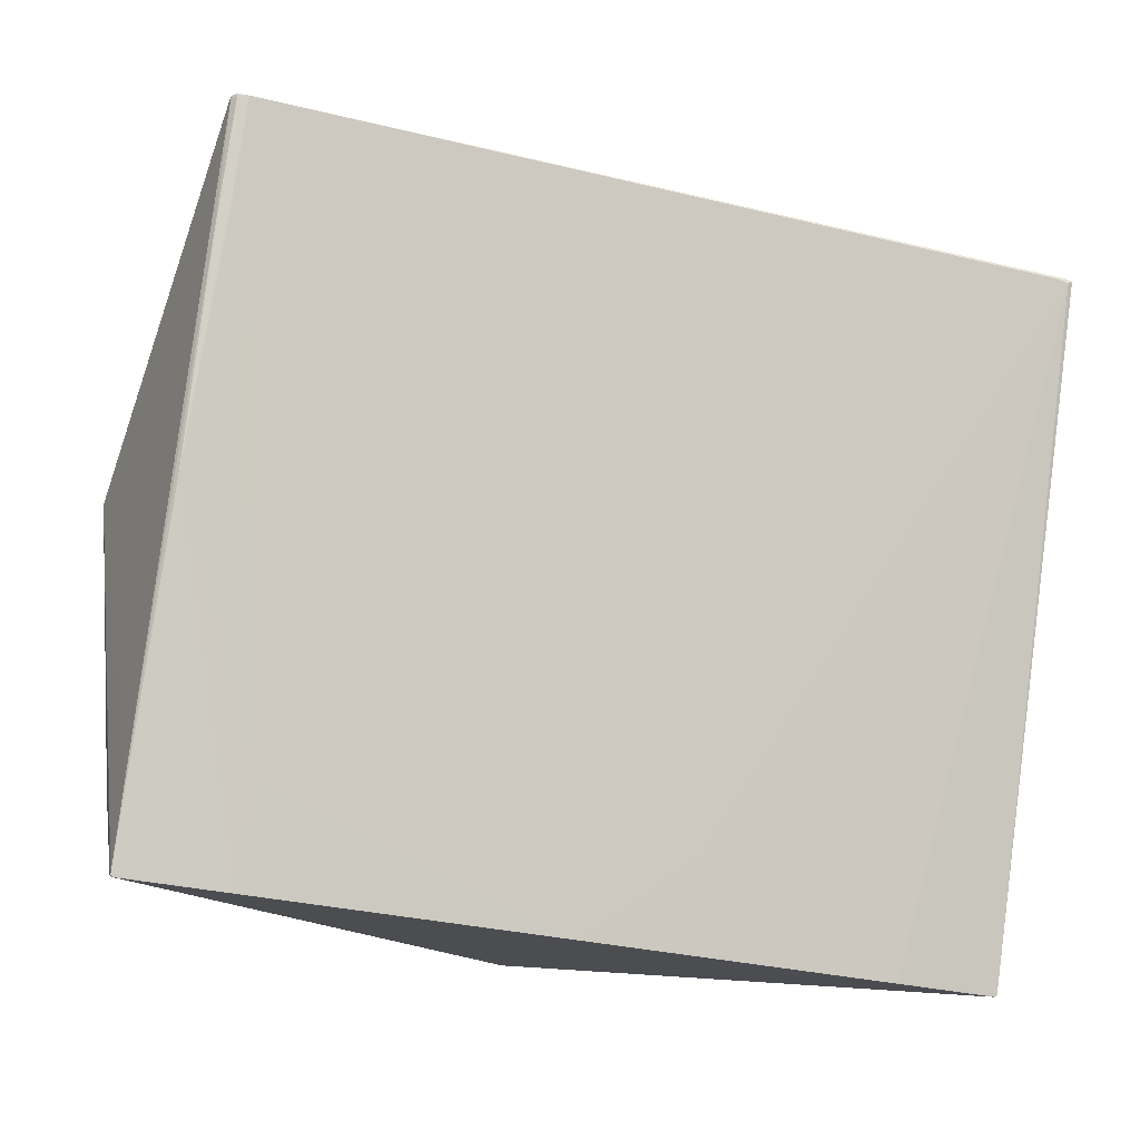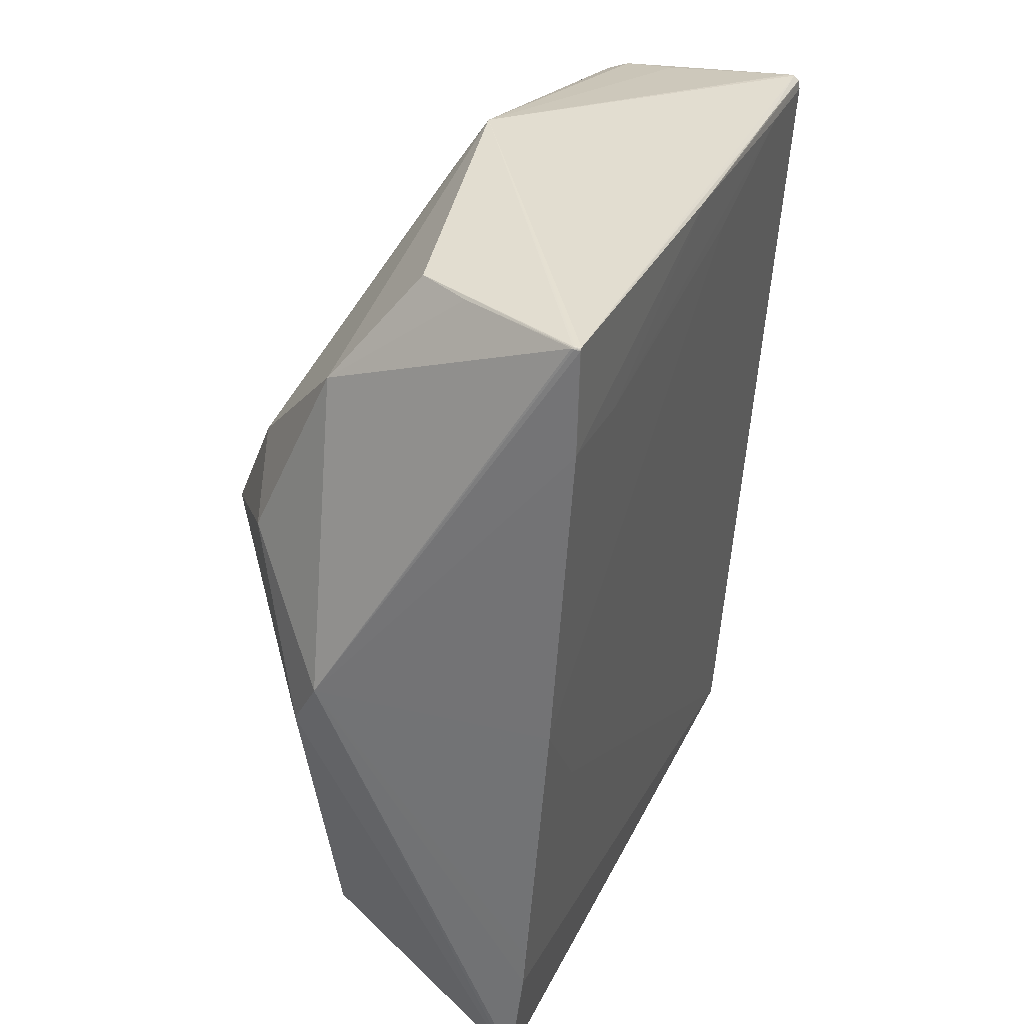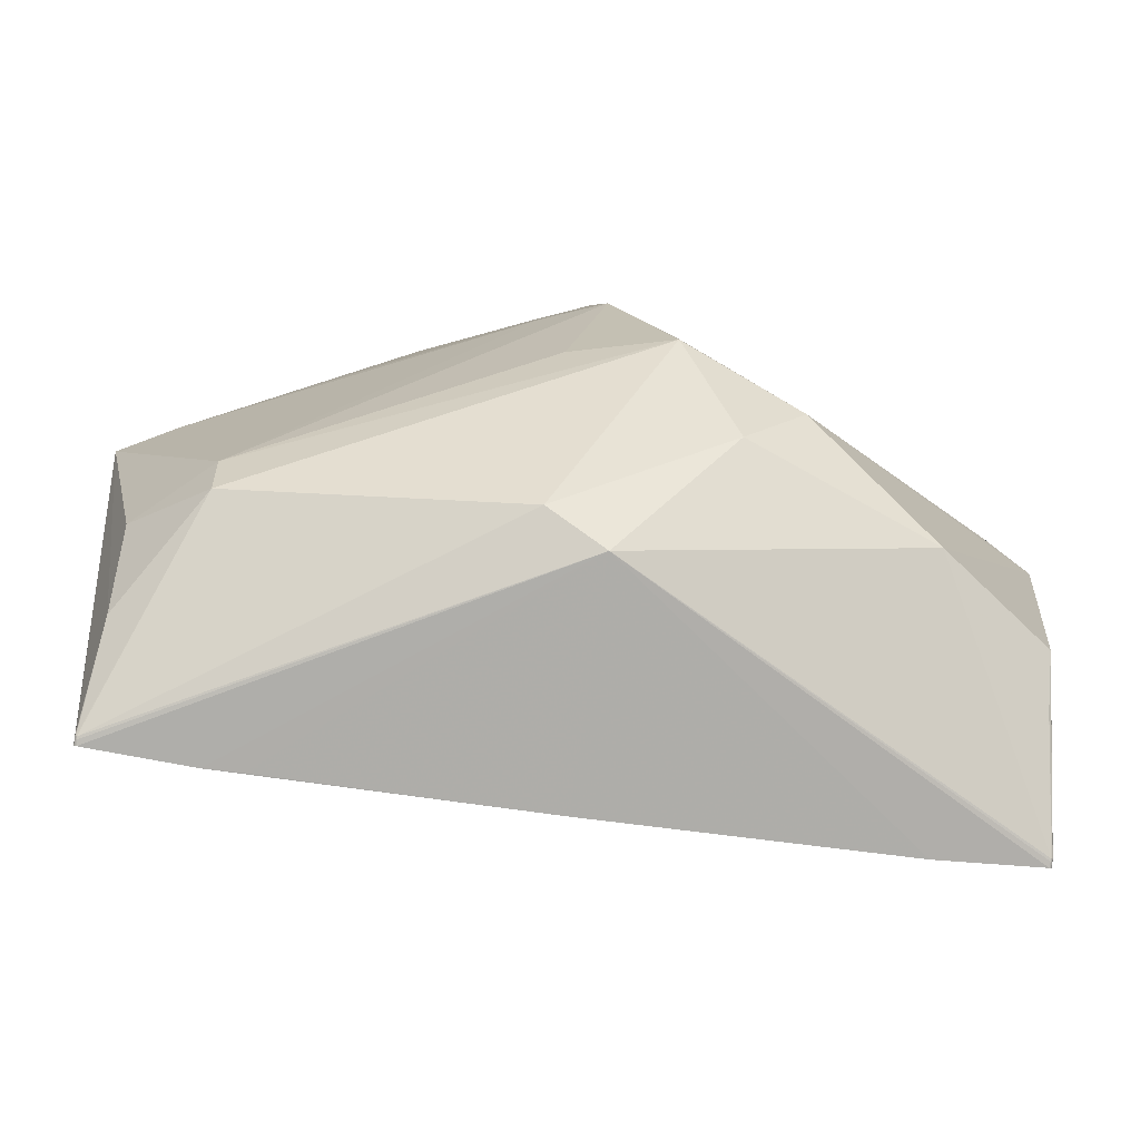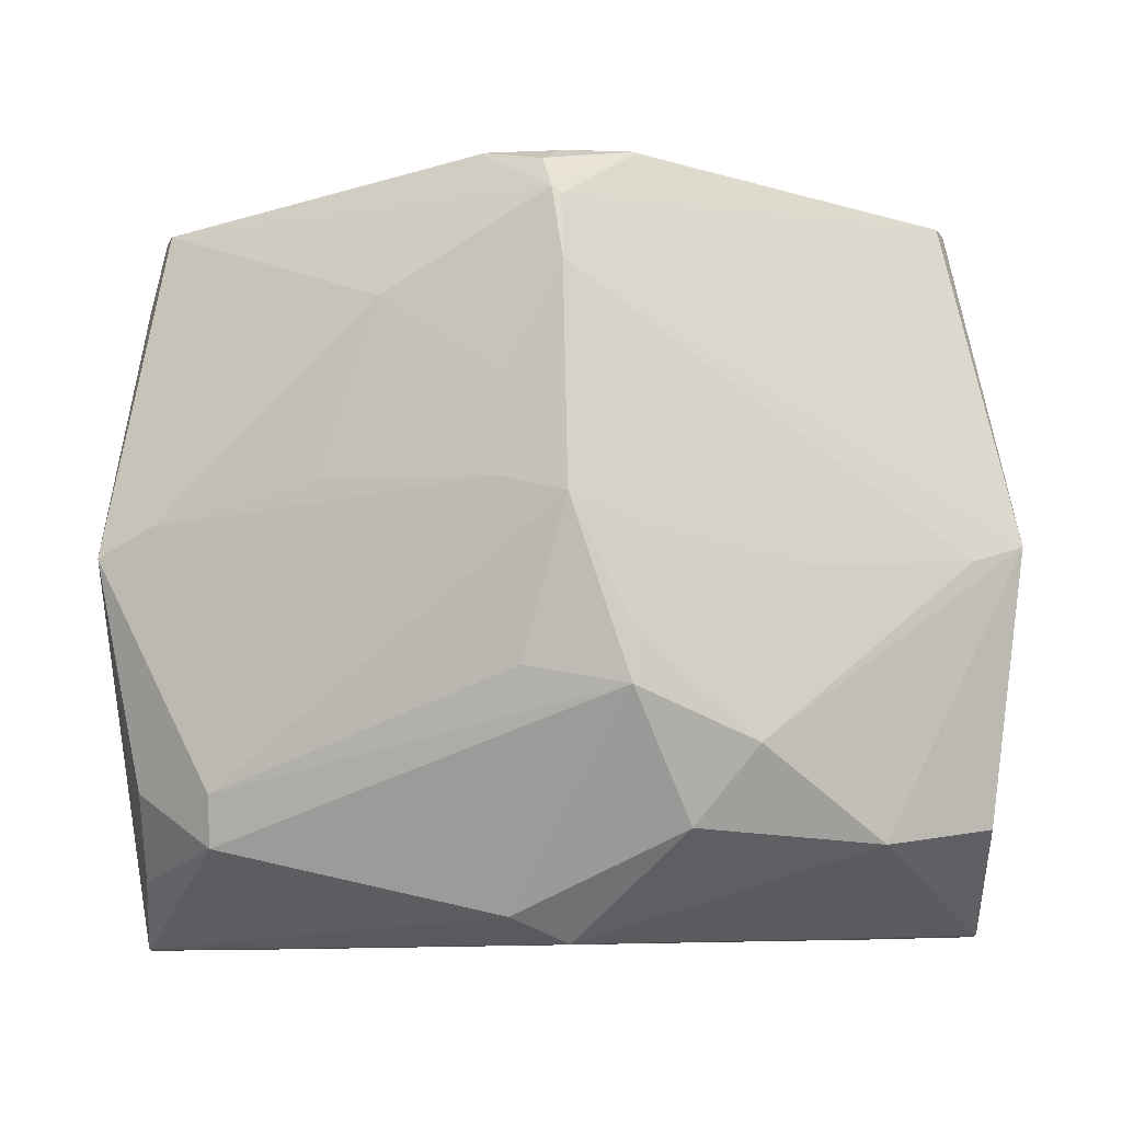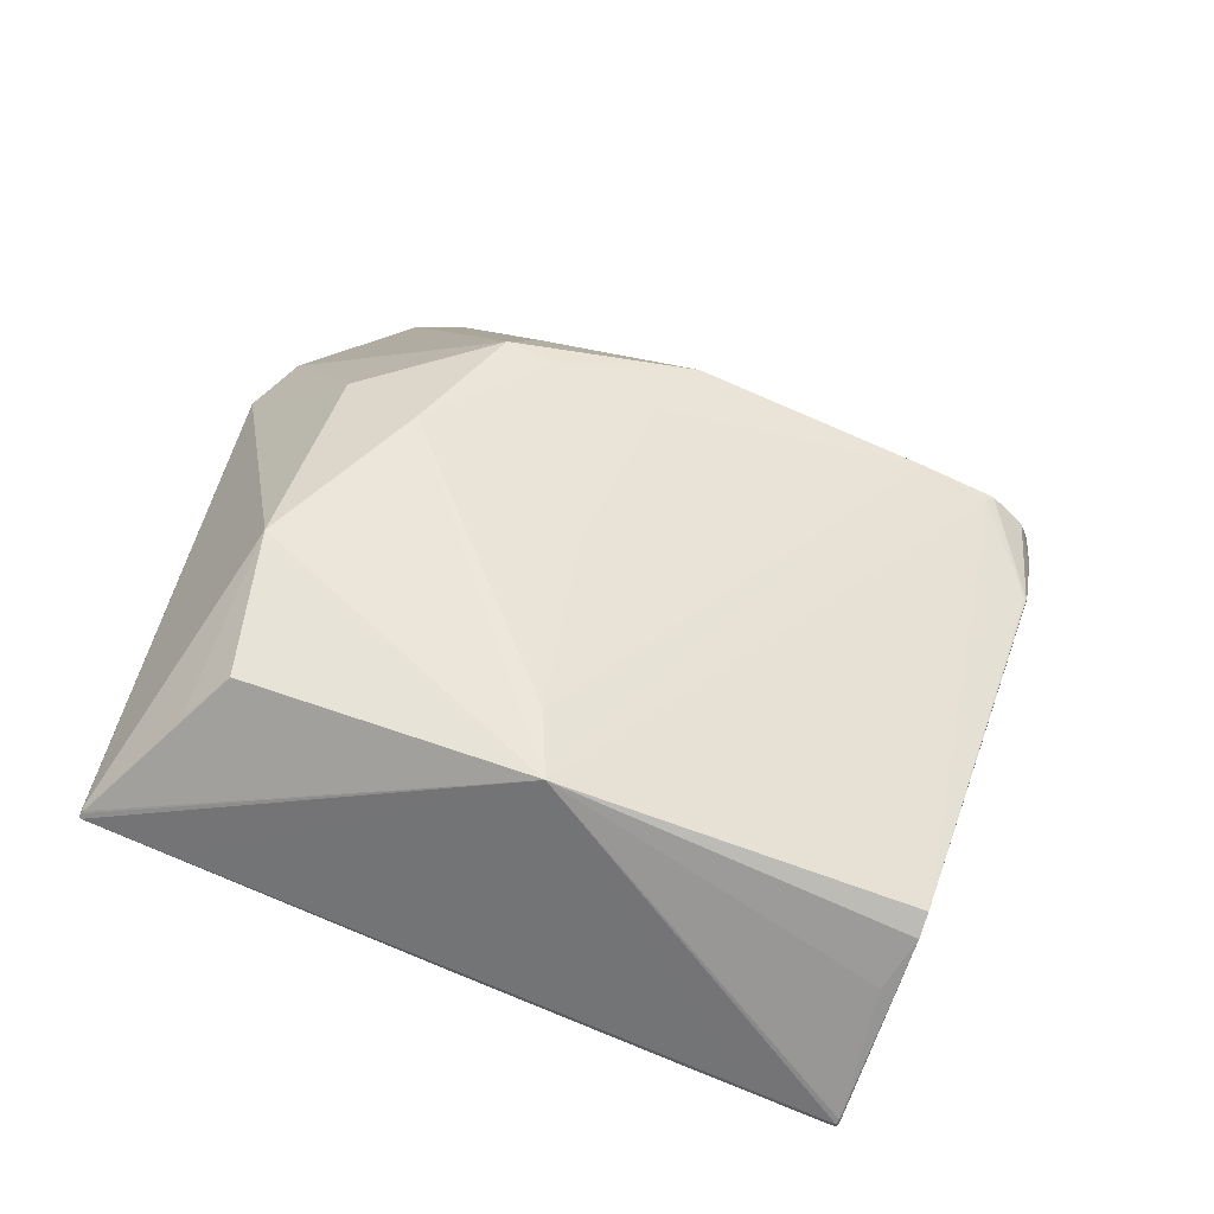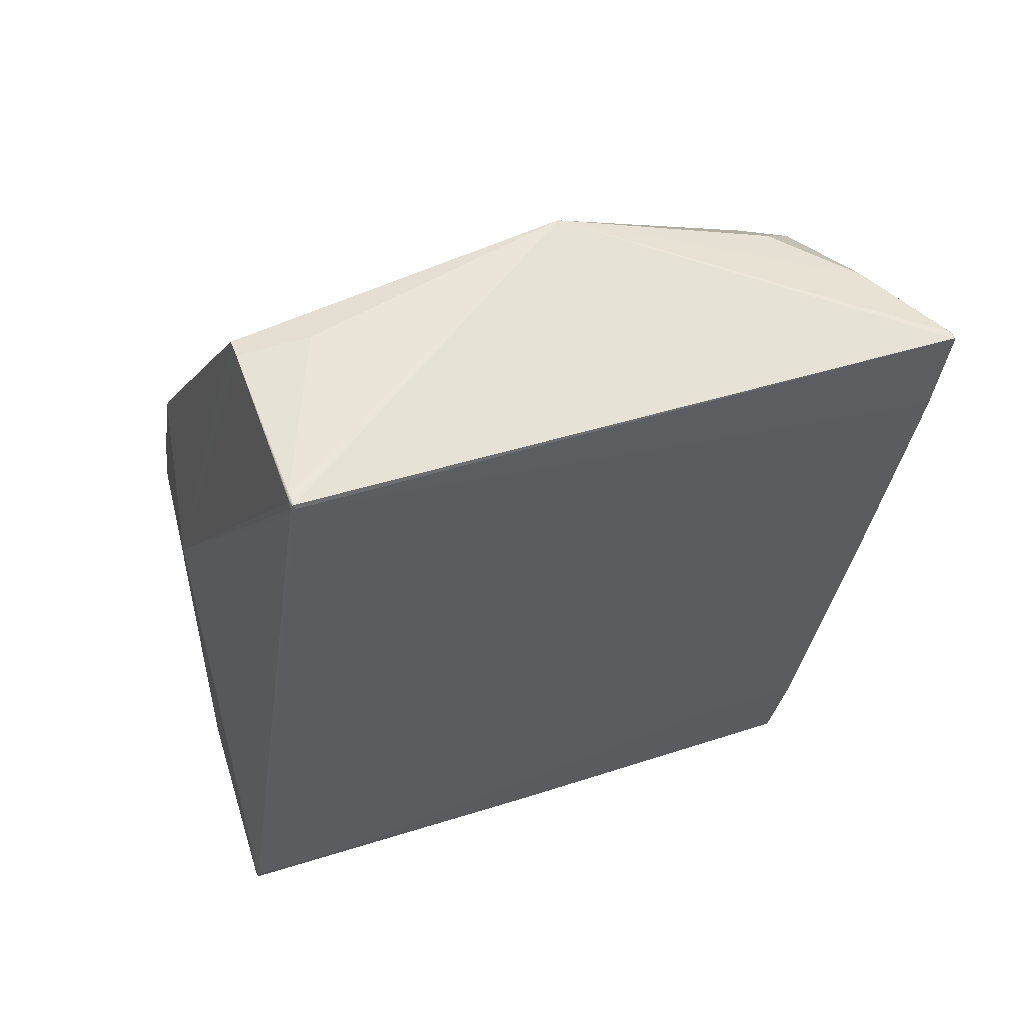
<metadata>
{"format":"obj","ext":"obj","renderer":"f3d","projection":"perspective","resolution":1024,"background":"white","views":[{"elev":-28.8,"azim":160.7,"up":"+Y"},{"elev":-56.8,"azim":85.9,"up":"+Y"},{"elev":-63.4,"azim":-8.7,"up":"+Y"},{"elev":5.2,"azim":-1.6,"up":"+Y"},{"elev":25.1,"azim":98.6,"up":"+Z"},{"elev":-32.9,"azim":-96.9,"up":"+Z"}]}
</metadata>
<code>
v -0.4674 0.05078 -0.2791
v -0.4676 0.05436 -0.269
v -0.3434 -0.6724 -0.003291
v -0.46 -0.6697 0.00792
v -0.4597 -0.6677 0.01187
v -0.4662 0.05576 -0.2695
v -0.3423 -0.6738 -0.002738
v -0.4586 -0.6706 0.009134
v -0.3009 -0.6738 -0.001841
v 0.3561 -0.6669 -0.002735
v 0.4726 -0.6609 0.008969
v 0.4619 0.06106 -0.2808
v 0.4648 0.06516 -0.2704
v 0.3572 -0.6656 -0.003221
v 0.4739 -0.6598 0.007694
v 0.4616 0.05837 -0.2805
v 0.4662 0.06418 -0.2692
v 0.3511 -0.5606 -0.04472
v 0.4649 -0.06441 -0.2326
v -0.3702 -0.4574 0.2121
v -0.06523 -0.0141 0.2348
v -0.04598 -0.3084 0.3165
v -0.0002693 0.1657 0.1828
v 0.0683 -0.2728 0.3346
v 0.3343 -0.5066 0.2496
v -0.08202 0.2107 0.1086
v 0.07895 0.2118 0.1082
v -0.4571 0.04243 -0.05823
v -0.4507 -0.5755 0.092
v -0.3363 -0.5973 0.1364
v -0.4518 -0.4698 0.1372
v 0.452 0.09633 -0.1282
v 0.462 -0.5098 0.1571
v 0.4624 -0.5576 0.1141
v -0.4318 0.1275 -0.05368
v -0.4394 0.1199 -0.07747
v 0.4292 0.1363 -0.05392
v 0.4405 0.129 -0.0776
v -0.4588 -0.6684 0.01237
v -0.4582 -0.6696 0.01178
v -0.4576 -0.671 0.009281
v -0.4592 -0.6689 0.01153
v -0.46 -0.6683 0.011
v -0.4595 -0.67 0.008902
v -0.4669 0.05595 -0.2665
v -0.4661 0.05661 -0.2668
v -0.467 0.05516 -0.2693
v -0.4676 0.05504 -0.2662
v -0.4652 0.05697 -0.2669
v -0.4653 0.05613 -0.2696
v 0.4639 0.06655 -0.267
v 0.4648 0.06617 -0.2672
v 0.4639 0.06571 -0.2698
v 0.4664 0.06466 -0.2663
v 0.4667 0.06329 -0.2688
v 0.474 -0.6576 0.01077
v 0.4737 -0.6586 0.01088
v 0.4742 -0.6587 0.008147
v 0.472 -0.66 0.01166
v 0.4716 -0.6613 0.009138
v -0.4577 -0.6733 0.003252
v -0.3415 -0.6742 -0.002576
v -0.4587 -0.6729 0.003111
v -0.4595 -0.6724 0.002885
v -0.3429 -0.6732 -0.002985
v -0.4601 -0.6716 0.002591
v -0.4605 -0.6707 0.002249
v -0.4604 -0.6686 0.008358
v -0.3437 -0.6715 -0.003646
v -0.4617 -0.58 -0.03255
v 0.4743 -0.6611 0.00213
v 0.4736 -0.5704 -0.03267
v 0.4739 -0.662 0.002472
v 0.4733 -0.6627 0.002766
v 0.4734 -0.6602 0.008716
v 0.3567 -0.6663 -0.00294
v 0.4725 -0.6633 0.002992
v 0.4715 -0.6637 0.003133
v 0.3554 -0.6672 -0.002615
v 0.4708 -0.3001 -0.1363
v 0.468 -0.02985 -0.24
v 0.4658 -0.3044 -0.1413
v 0.4668 0.06087 -0.2748
v 0.4664 0.06176 -0.2752
v 0.4619 0.0563 -0.2797
v 0.4658 0.06251 -0.2754
v 0.4649 0.0631 -0.2757
v 0.4655 0.06494 -0.2695
v 0.461 0.06031 -0.2813
v 0.464 0.06345 -0.2758
v 0.4595 0.06119 -0.2816
v -0.4508 0.052 -0.2816
v -0.4652 0.05388 -0.2757
v -0.4662 0.05351 -0.2756
v -0.4604 0.05178 -0.2815
v -0.467 0.05291 -0.2753
v -0.4676 0.05214 -0.275
v -0.467 0.05045 -0.281
v -0.468 0.05124 -0.2747
v -0.468 0.05343 -0.2686
v -0.4677 0.04944 -0.2806
v 0.445 0.06123 -0.2817
v -0.4603 -0.6673 0.01089
v 0.4656 0.06555 -0.2667
v 0.4729 -0.6593 0.01141
v -0.02032 0.2036 0.1502
v -0.01158 0.1731 0.1822
v -0.01157 0.2105 0.1271
v 0.1269 -0.4738 0.3216
v -0.05807 -0.5757 0.269
v 0.06435 -0.3227 0.3528
v 0.1962 -0.3877 0.3187
v -0.1927 0.06039 0.1453
v 0.001437 -0.1338 0.3099
v 0.072 -0.1662 0.2928
v -0.06893 -0.1213 0.275
v -0.001827 0.1785 -0.05482
v 0.5022 -0.2105 0.09634
v 0.4414 -0.2227 0.1355
v 0.2585 -0.2174 0.2238
v 0.006329 -0.6099 0.2476
v -0.3697 -0.5152 0.2099
v -0.4978 -0.2208 0.09647
v -0.4371 -0.1854 0.1178
v -0.2548 -0.1298 0.1882
v -0.002771 0.2132 0.1187
v -0.002471 0.2135 0.1176
v -0.07524 0.2113 0.1078
v 0.07286 0.2129 0.1078
v -0.0009809 0.09917 0.2174
v 0.01772 0.2138 0.1129
v -0.002167 0.2133 0.1116
v 0.4506 0.06018 -0.2835
v 0.4529 -0.03915 -0.2454
v -0.1087 -0.3111 -0.1432
v -0.1109 -0.5793 -0.04031
v -0.0393 -0.2265 -0.1754
v 0.1827 -0.2263 -0.1746
v 0.398 -0.222 -0.1754
v -0.4467 0.04864 -0.2825
v -0.4623 0.0468 -0.2818
v 0.007171 -0.6697 -0.005185
v 0.007373 -0.6711 -0.004666
v 0.007445 -0.6715 -0.004525
v -0.08292 0.2085 0.11
v -0.07473 0.211 0.109
v 0.07622 0.212 0.1092
v 0.07867 0.2101 0.11
f 123 20 124
f 37 117 129
f 118 81 83
f 83 55 118
f 81 19 83
f 118 112 25
f 25 112 109
f 109 121 25
f 109 112 111
f 118 37 23
f 140 92 133
f 140 137 135
f 133 92 102
f 102 92 117
f 38 117 37
f 38 53 117
f 38 37 118
f 118 32 38
f 72 19 80
f 80 19 81
f 118 72 80
f 80 81 118
f 134 140 133
f 85 83 19
f 85 134 133
f 19 82 85
f 82 134 85
f 110 121 109
f 109 111 110
f 62 144 9
f 9 121 62
f 144 121 9
f 31 20 123
f 30 110 122
f 20 31 122
f 122 111 20
f 122 110 111
f 59 25 121
f 22 114 20
f 20 111 22
f 22 111 114
f 116 124 20
f 20 114 116
f 147 129 106
f 119 112 118
f 114 111 24
f 24 115 114
f 24 111 112
f 112 115 24
f 141 140 136
f 91 102 117
f 133 102 91
f 91 89 133
f 101 70 123
f 123 124 35
f 124 113 35
f 135 137 142
f 142 140 135
f 142 136 140
f 16 85 133
f 133 89 16
f 55 83 84
f 121 110 40
f 40 110 30
f 30 122 40
f 33 56 118
f 118 25 33
f 79 144 10
f 79 121 144
f 125 113 124
f 124 116 125
f 125 116 113
f 107 35 113
f 107 147 106
f 106 26 107
f 148 23 37
f 148 107 23
f 147 107 148
f 120 115 112
f 112 119 120
f 141 69 67
f 67 101 141
f 70 101 67
f 123 70 67
f 117 53 90
f 90 91 117
f 123 100 99
f 99 101 123
f 97 99 100
f 101 99 97
f 38 104 52
f 106 129 126
f 129 127 126
f 131 127 129
f 131 129 117
f 128 126 127
f 117 35 128
f 128 35 26
f 117 50 36
f 36 35 117
f 36 28 123
f 123 35 36
f 138 142 137
f 137 140 138
f 144 136 143
f 136 142 143
f 10 76 74
f 14 76 18
f 18 134 82
f 82 14 18
f 10 144 18
f 18 76 10
f 54 104 38
f 54 38 32
f 118 55 54
f 54 32 118
f 17 84 86
f 104 54 17
f 55 84 17
f 17 54 55
f 29 31 123
f 123 103 29
f 29 122 31
f 121 40 41
f 34 59 105
f 105 33 34
f 25 59 34
f 34 33 25
f 113 116 21
f 21 107 113
f 21 116 114
f 26 35 145
f 145 107 26
f 35 107 145
f 27 148 37
f 147 148 27
f 37 129 27
f 129 147 27
f 7 65 136
f 7 144 62
f 7 136 144
f 141 136 3
f 136 65 3
f 3 69 141
f 3 65 66
f 66 67 3
f 3 67 69
f 68 66 4
f 68 67 66
f 68 103 123
f 123 67 68
f 91 90 12
f 90 87 12
f 89 91 12
f 12 87 86
f 86 84 12
f 12 84 83
f 12 16 89
f 83 85 12
f 85 16 12
f 93 50 117
f 53 38 51
f 51 52 53
f 38 52 51
f 53 52 13
f 13 90 53
f 13 87 90
f 127 131 132
f 132 128 127
f 132 131 117
f 117 128 132
f 106 126 108
f 126 128 108
f 77 79 10
f 10 74 77
f 73 76 14
f 73 74 76
f 73 75 74
f 139 18 144
f 134 18 139
f 144 143 139
f 139 143 142
f 142 138 139
f 140 134 139
f 139 138 140
f 88 52 104
f 104 17 88
f 88 13 52
f 88 17 86
f 86 87 88
f 87 13 88
f 62 121 61
f 121 41 61
f 8 41 40
f 130 21 114
f 107 21 130
f 114 115 130
f 23 107 130
f 115 120 130
f 118 23 130
f 130 120 119
f 130 119 118
f 95 93 117
f 117 92 95
f 92 140 95
f 95 140 141
f 146 128 26
f 146 108 128
f 146 26 106
f 106 108 146
f 46 45 36
f 2 97 100
f 121 79 78
f 79 77 78
f 105 59 11
f 11 75 105
f 74 75 11
f 11 77 74
f 71 14 82
f 71 73 14
f 71 19 72
f 71 82 19
f 71 72 118
f 75 73 15
f 73 71 15
f 39 40 122
f 122 29 39
f 4 44 43
f 43 68 4
f 103 68 43
f 43 29 103
f 43 5 29
f 63 7 62
f 62 61 63
f 63 8 44
f 63 61 41
f 41 8 63
f 101 97 1
f 49 36 50
f 49 46 36
f 6 49 50
f 46 49 6
f 48 2 100
f 28 36 48
f 36 45 48
f 45 2 48
f 123 28 48
f 48 100 123
f 60 78 77
f 77 11 60
f 60 11 59
f 60 59 121
f 121 78 60
f 75 15 57
f 105 75 57
f 57 33 105
f 56 33 57
f 58 15 71
f 118 56 58
f 58 71 118
f 56 57 58
f 58 57 15
f 29 5 42
f 42 39 29
f 5 43 42
f 40 39 42
f 42 43 44
f 42 8 40
f 44 8 42
f 7 63 64
f 66 65 64
f 65 7 64
f 64 63 44
f 4 66 64
f 64 44 4
f 50 93 94
f 94 6 50
f 45 46 47
f 46 6 47
f 47 2 45
f 97 2 47
f 98 94 93
f 93 95 98
f 101 1 98
f 141 101 98
f 98 95 141
f 96 1 97
f 97 47 96
f 96 98 1
f 94 98 96
f 6 94 96
f 96 47 6

</code>
